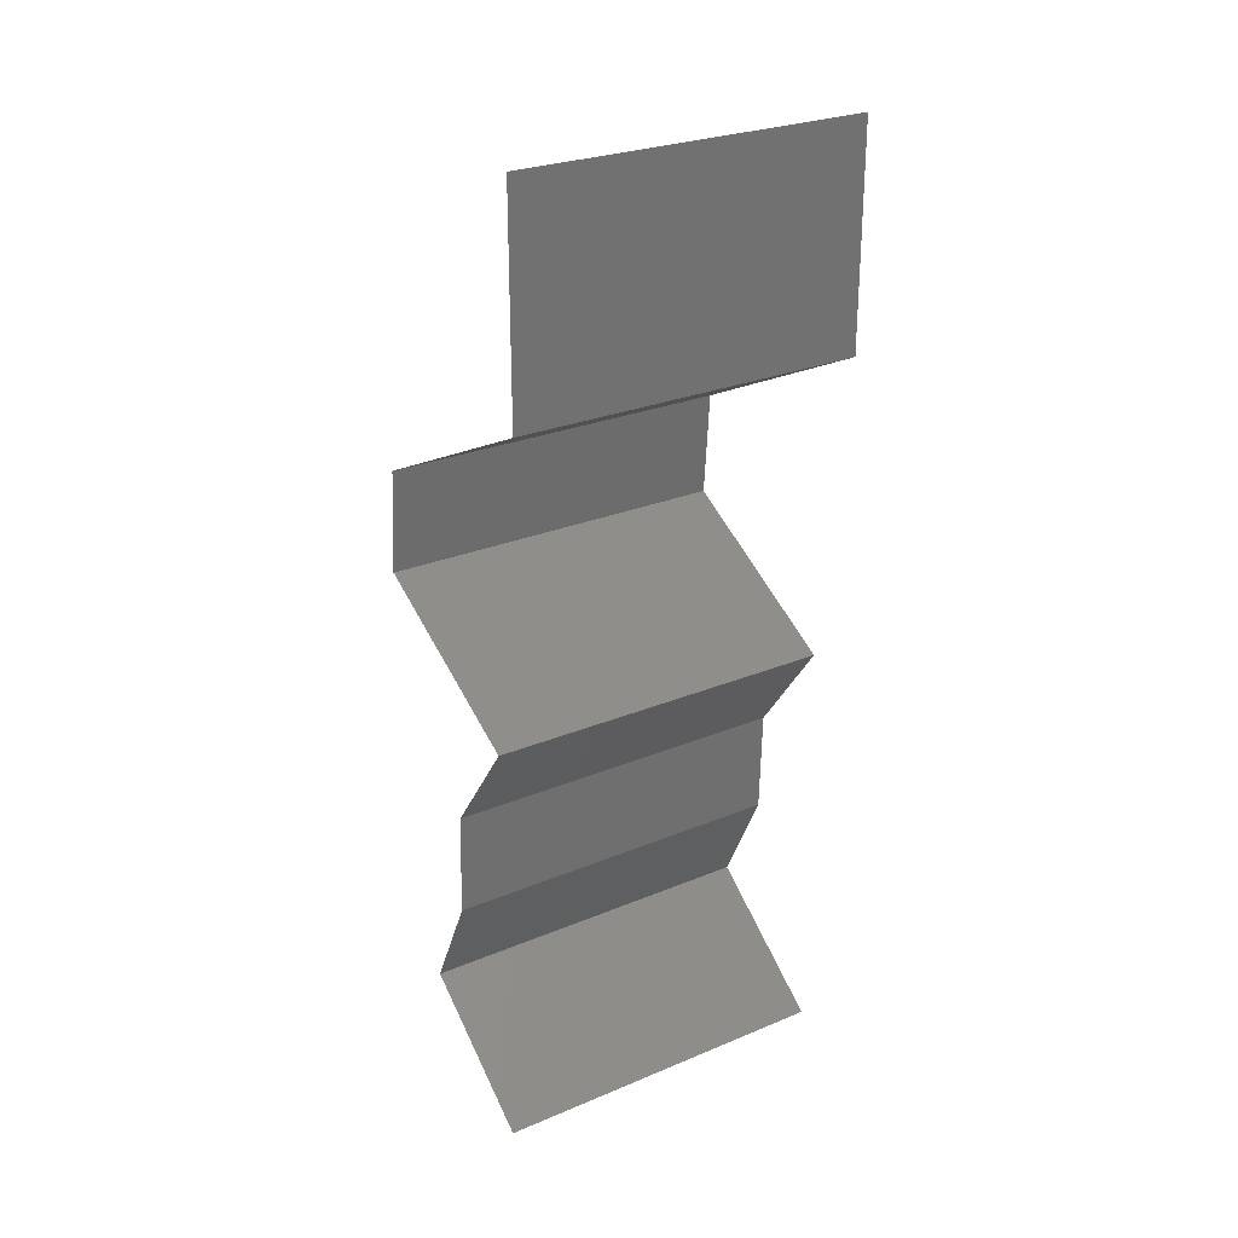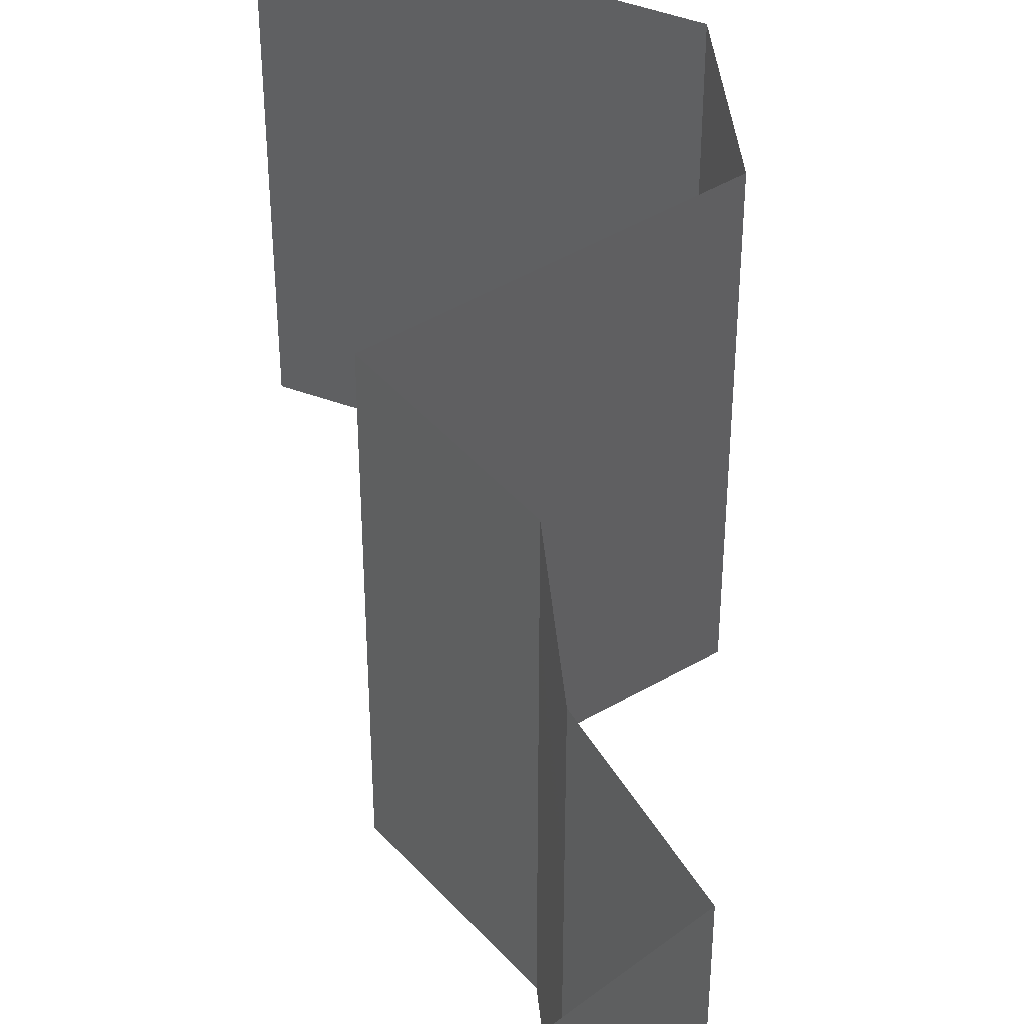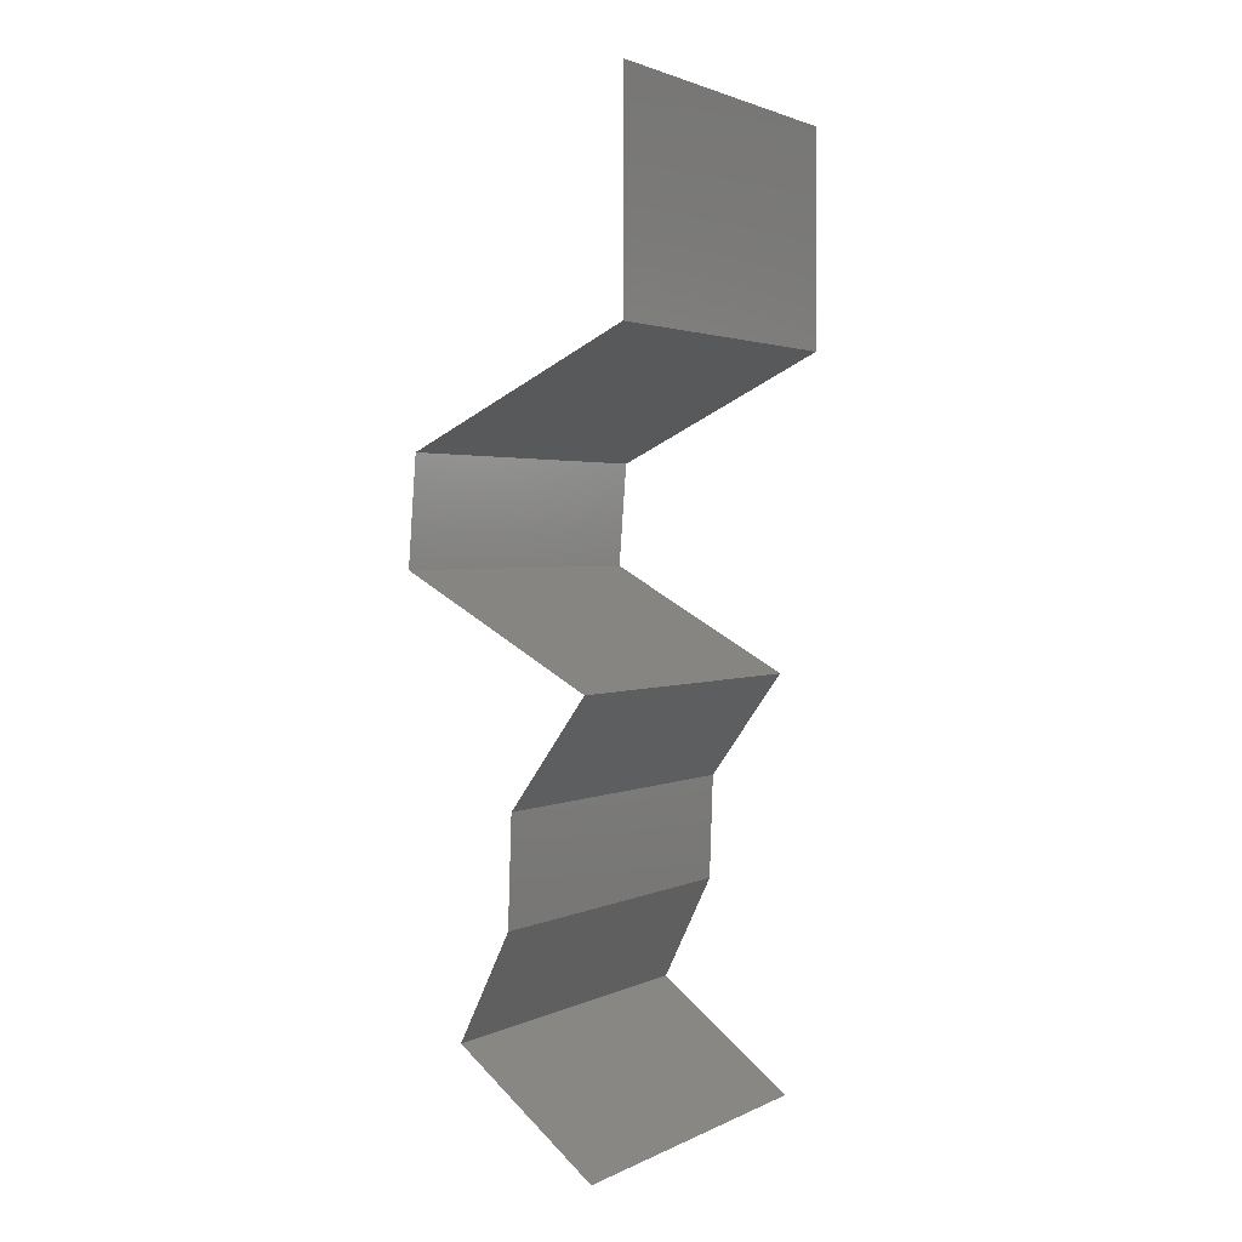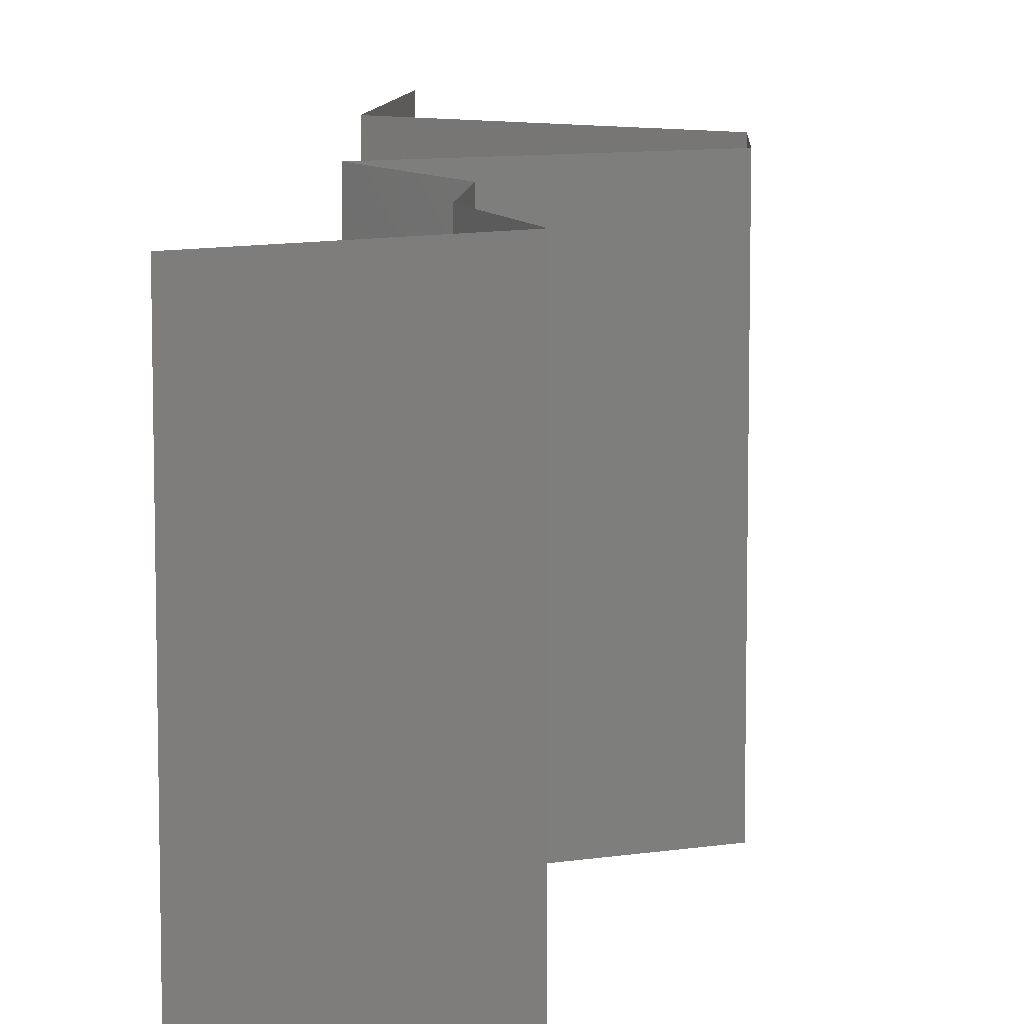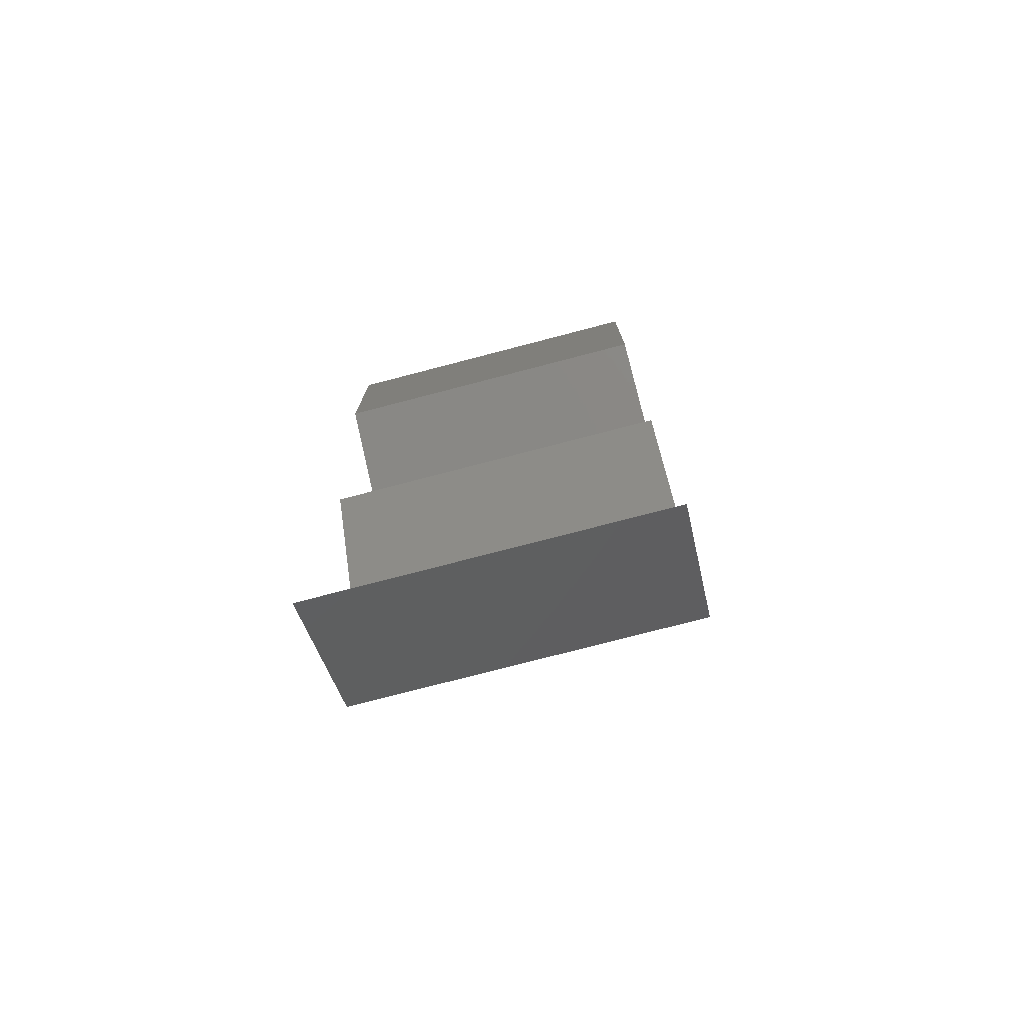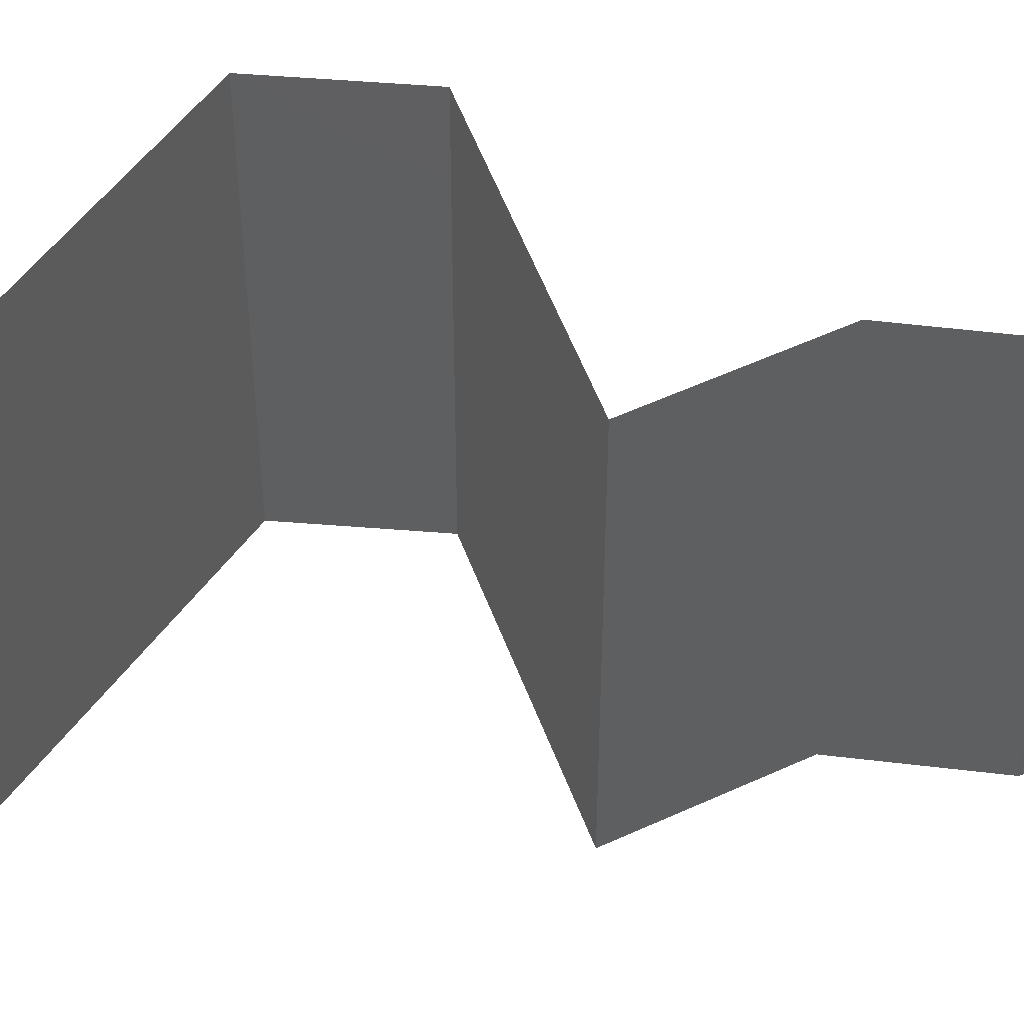
<metadata>
{"format":"stl","ext":"stl","renderer":"f3d","projection":"perspective","resolution":1024,"background":"white","views":[{"elev":26.6,"azim":-123.2,"up":"+Y"},{"elev":48.5,"azim":-3.8,"up":"+Z"},{"elev":2.2,"azim":-147.7,"up":"+Y"},{"elev":9.5,"azim":6.5,"up":"+Z"},{"elev":-76.3,"azim":-75.4,"up":"+Y"},{"elev":52.6,"azim":-80.6,"up":"+Z"}]}
</metadata>
<code>
# stl→obj: 48 verts, 68 faces
v 0.04 0.05384 0
v 0.04 0.06 0.01
v 0.04 0.04768 0.01
v 0.04 0.05384 0.02
v 0.04 0.06 0
v 0.04 0.06 0.02
v 0.04 0.04768 0
v 0.04 0.04768 0.02
v 0.04434 0.04559 0.015
v 0.05239 0.04172 0
v 0.04806 0.0438 0.005
v 0.05239 0.04172 0.01
v 0.04409 0.04571 0.005
v 0.0483 0.04368 0.015
v 0.05239 0.04172 0.02
v 0.0462 0.0447 0.02
v 0.0462 0.0447 0
v 0.0462 0.0447 0.01
v 0.05263 0.03874 0.015
v 0.05286 0.03576 0.01
v 0.05263 0.03874 0.005
v 0.05286 0.03576 0.02
v 0.05286 0.03576 0
v 0.04219 0.0298 0.01
v 0.04752 0.03278 0.02
v 0.04752 0.03278 0
v 0.04219 0.0298 0
v 0.04219 0.0298 0.02
v 0.04652 0.02384 0.01
v 0.04435 0.02682 0.005
v 0.04435 0.02682 0.015
v 0.04652 0.02384 0
v 0.04652 0.02384 0.02
v 0.04662 0.02086 0.015
v 0.04673 0.01788 0.01
v 0.04662 0.02086 0.005
v 0.04673 0.01788 0
v 0.04673 0.01788 0.02
v 0.04819 0.0149 0.015
v 0.04965 0.01192 0.01
v 0.04819 0.0149 0.005
v 0.04965 0.01192 0
v 0.04965 0.01192 0.02
v 0.04573 0.008939 0.015
v 0.04181 0.005959 0
v 0.04573 0.008939 0.005
v 0.04181 0.005959 0.01
v 0.04181 0.005959 0.02
f 1 2 3
f 3 2 4
f 1 5 2
f 2 6 4
f 3 7 1
f 4 8 3
f 8 9 3
f 10 11 12
f 3 13 7
f 12 14 15
f 16 9 8
f 17 11 10
f 7 13 17
f 15 14 16
f 16 14 9
f 17 13 11
f 13 18 11
f 14 18 9
f 3 18 13
f 9 18 3
f 11 18 12
f 12 18 14
f 12 19 20
f 20 21 12
f 22 19 15
f 10 21 23
f 12 21 10
f 15 19 12
f 23 21 20
f 20 19 22
f 24 20 25
f 26 20 24
f 26 23 20
f 20 22 25
f 24 27 26
f 25 28 24
f 29 30 24
f 24 31 29
f 27 30 32
f 33 31 28
f 24 30 27
f 28 31 24
f 32 30 29
f 29 31 33
f 29 34 35
f 32 36 37
f 38 34 33
f 35 36 29
f 29 36 32
f 33 34 29
f 37 36 35
f 35 34 38
f 35 39 40
f 40 41 35
f 37 41 42
f 43 39 38
f 35 41 37
f 38 39 35
f 42 41 40
f 40 39 43
f 43 44 40
f 45 46 47
f 40 46 42
f 47 44 48
f 47 46 40
f 40 44 47
f 48 44 43
f 42 46 45

</code>
